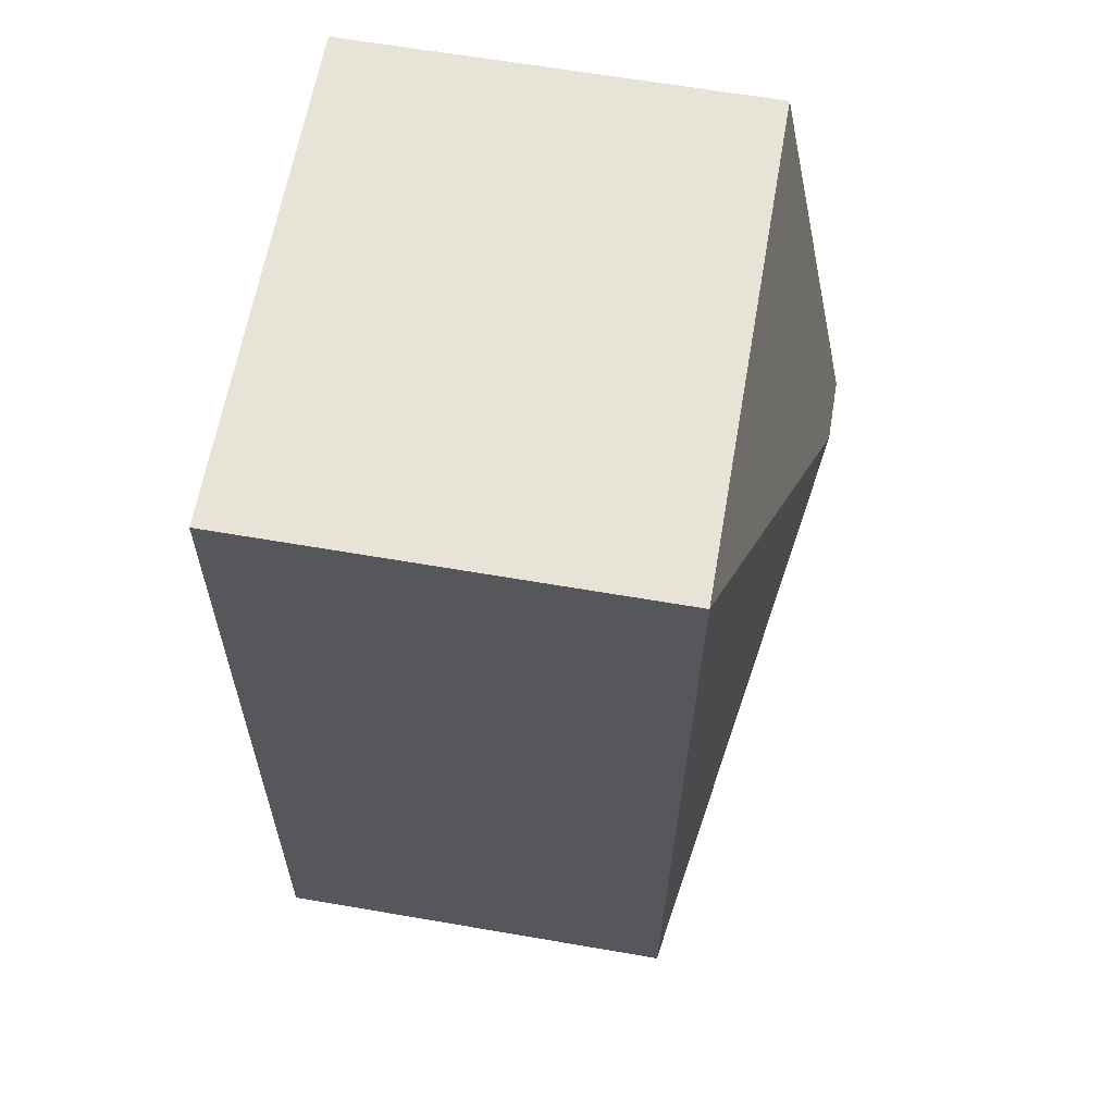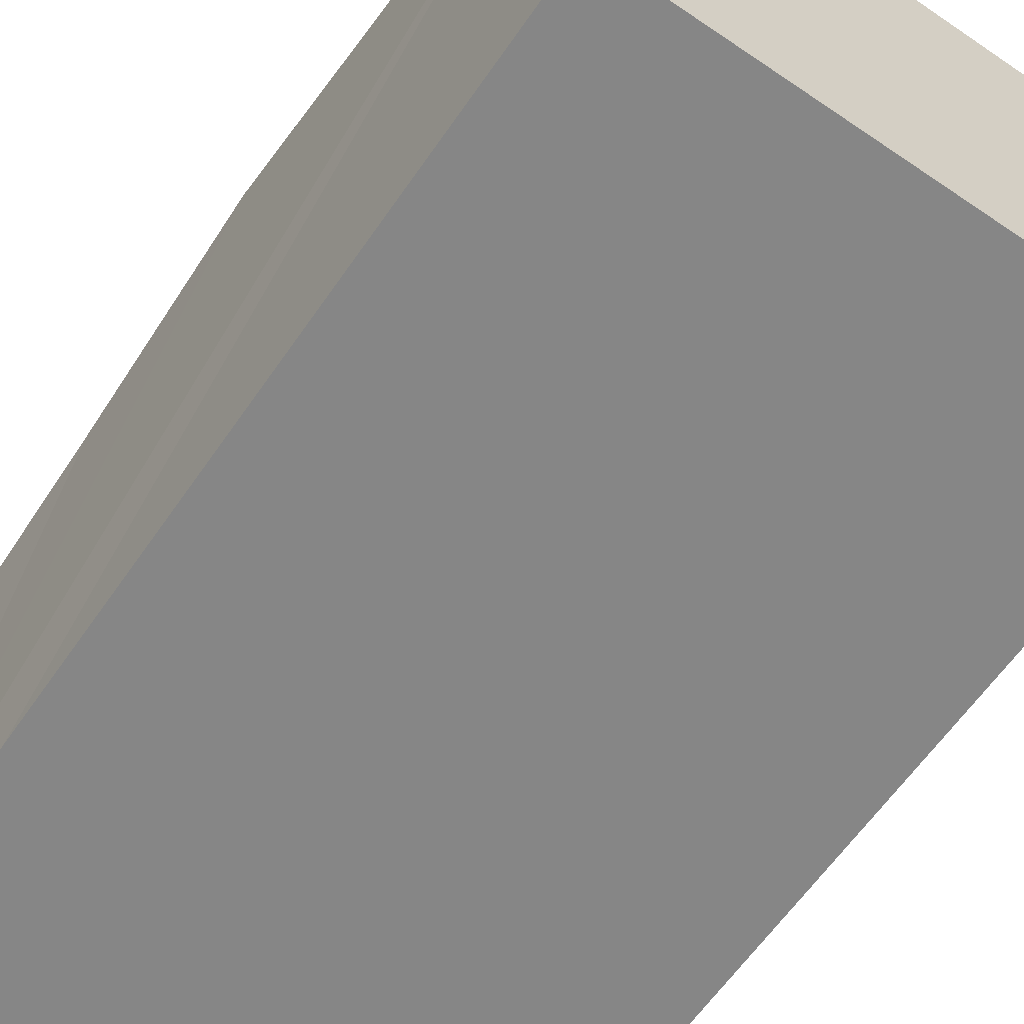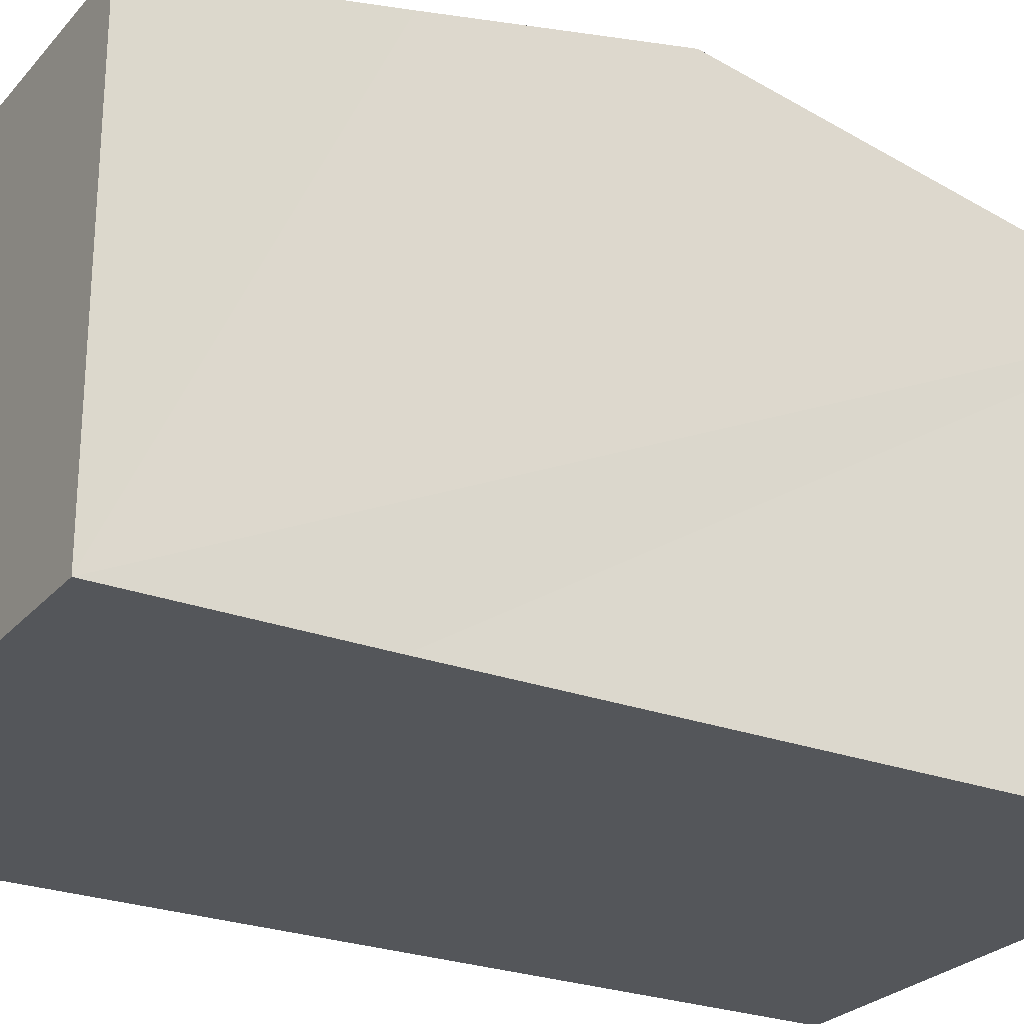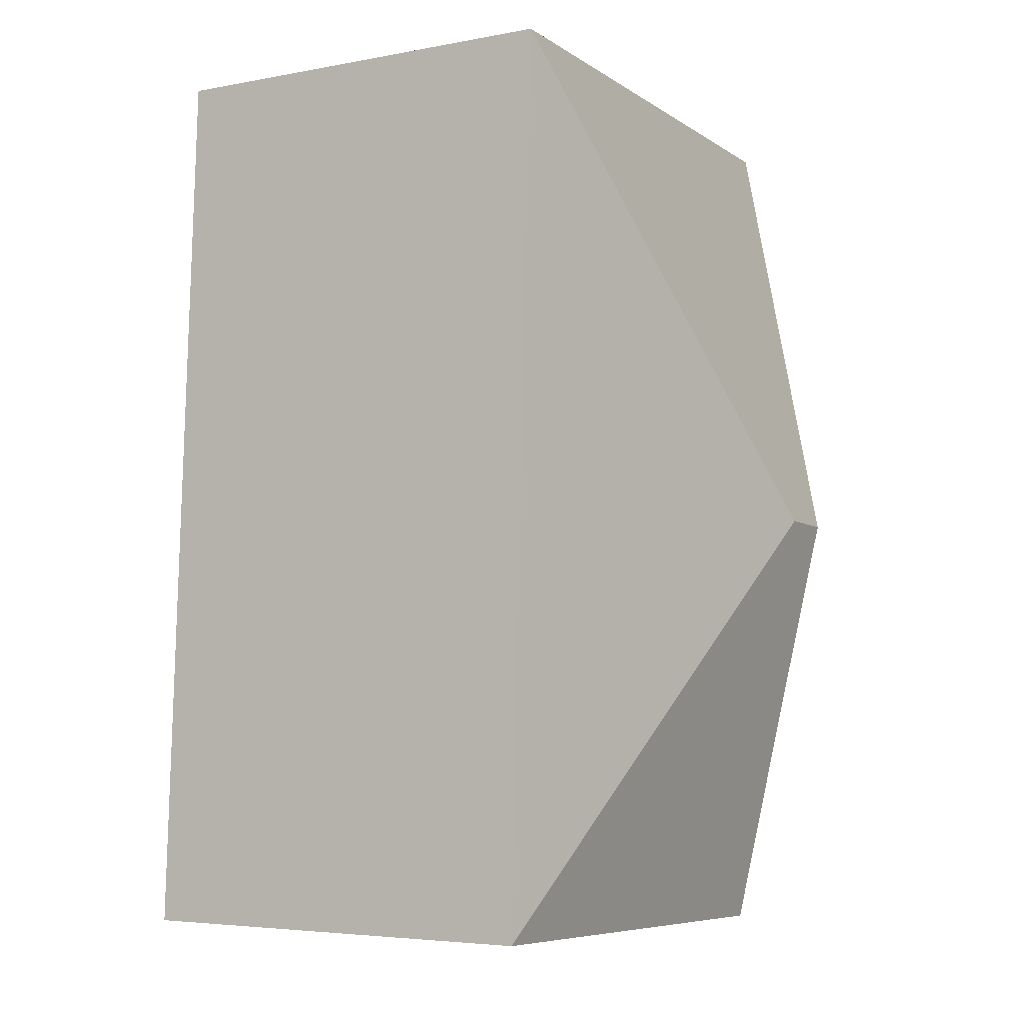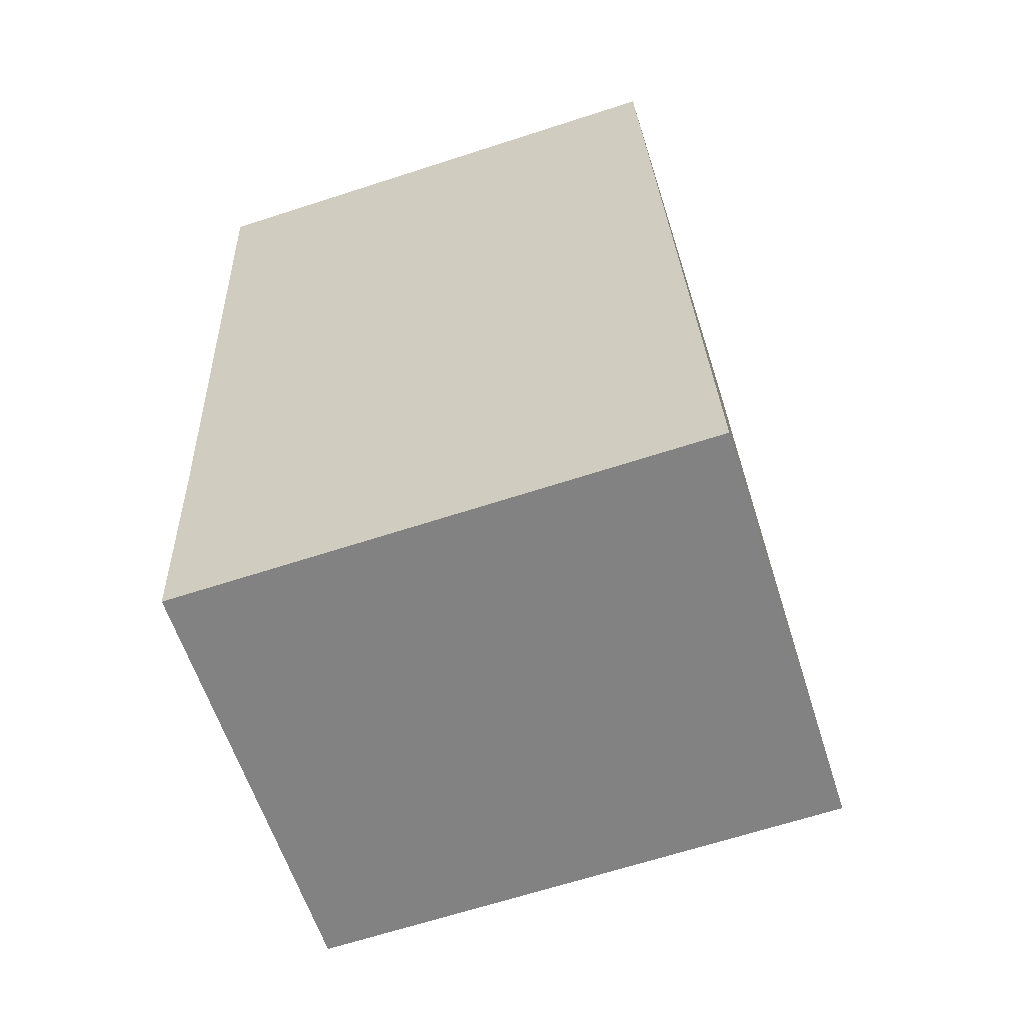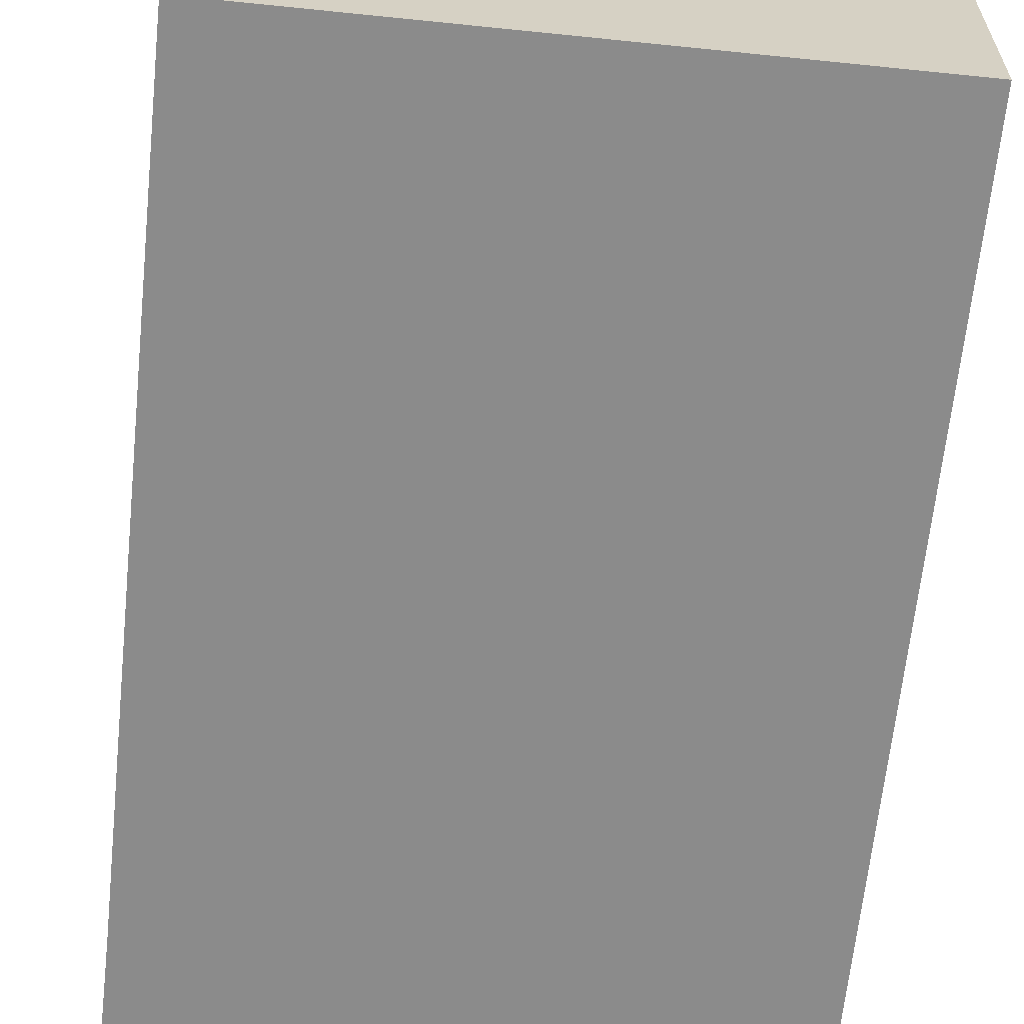
<metadata>
{"format":"obj","ext":"obj","renderer":"f3d","projection":"perspective","resolution":1024,"background":"white","views":[{"elev":64.6,"azim":99.8,"up":"+Z"},{"elev":-62.2,"azim":-37.0,"up":"+Y"},{"elev":-25.7,"azim":-123.1,"up":"+Y"},{"elev":-4.8,"azim":120.7,"up":"+Z"},{"elev":-60.0,"azim":17.7,"up":"+Z"},{"elev":-63.8,"azim":-8.3,"up":"+Y"}]}
</metadata>
<code>
v  0.136 6.882 0.005
v  0.306 8.428 -7.283
v  0 6.882 4.214e-16
v  8.396 6.879 0.344
v  1.415 8.428 -7.239
v  9.015 6.88 -14.24
v  5.149 6.88 -14.39
v  3.661 6.88 -14.45
v  0.579 6.88 -14.57
v  0.462 7.637 -11.01
v  0.579 8.924e-16 -14.57
v  0.462 6.742e-16 -11.01
v  0.306 4.46e-16 -7.283
v  0 0 0
v  8.396 -2.106e-17 0.344
v  0.136 -3.062e-19 0.005
v  9.015 8.719e-16 -14.24
v  5.149 8.813e-16 -14.39
v  3.661 8.849e-16 -14.45
g defaultobject
f 1 2 3
f 2 1 4
f 2 4 5
f 5 4 6
f 7 5 6
f 5 7 8
f 5 8 9
f 5 9 10
f 2 5 10
f 11 10 9
f 10 11 2
f 2 11 3
f 3 11 12
f 3 12 13
f 3 13 14
f 14 1 3
f 1 14 4
f 4 14 15
f 15 14 16
f 4 17 6
f 17 4 15
f 17 7 6
f 7 17 8
f 8 17 9
f 9 17 18
f 9 18 19
f 9 19 11
f 13 16 14
f 16 13 15
f 15 13 17
f 17 13 12
f 17 12 18
f 18 12 11
f 18 11 19

</code>
